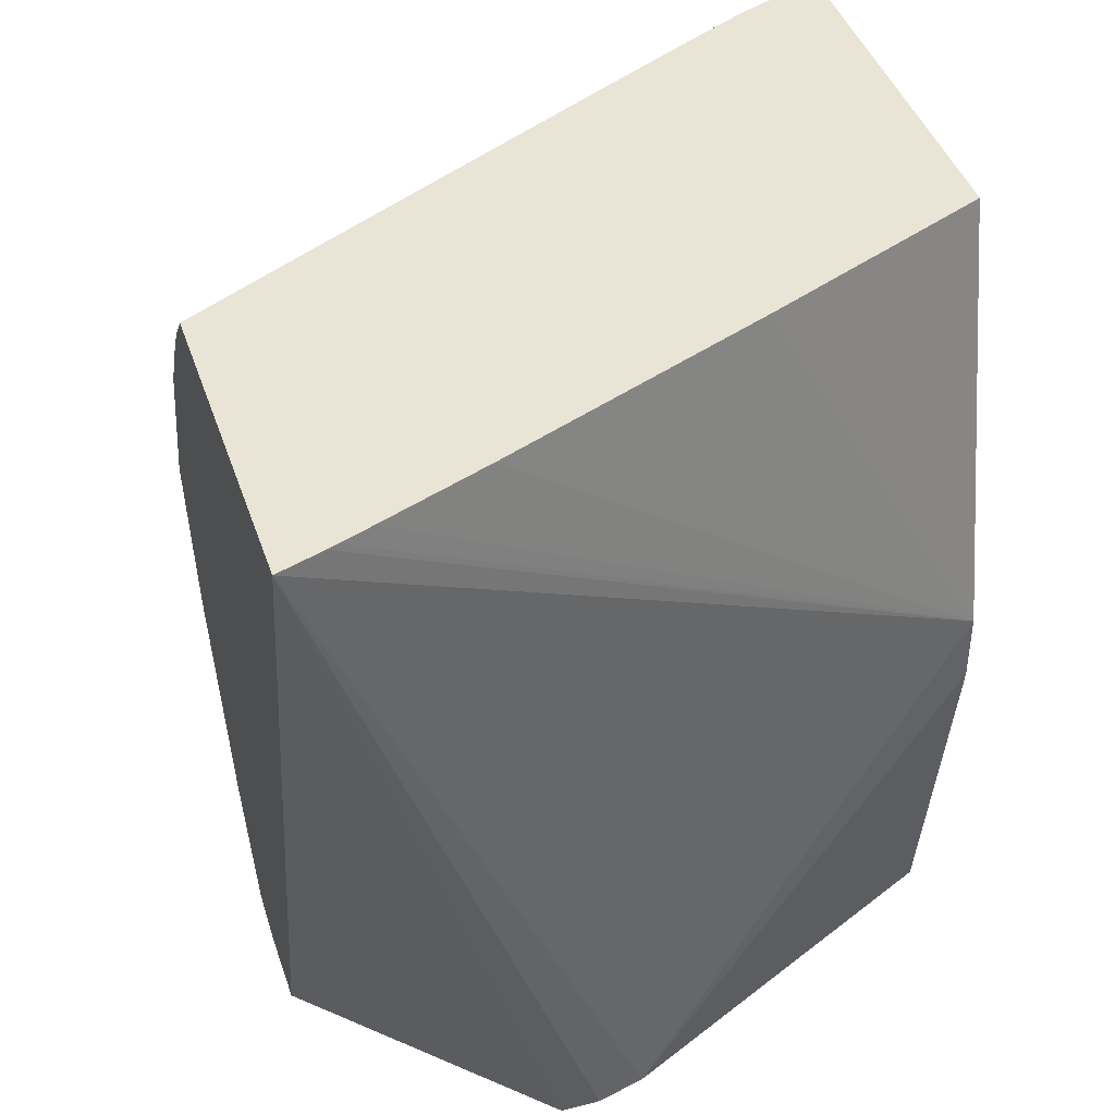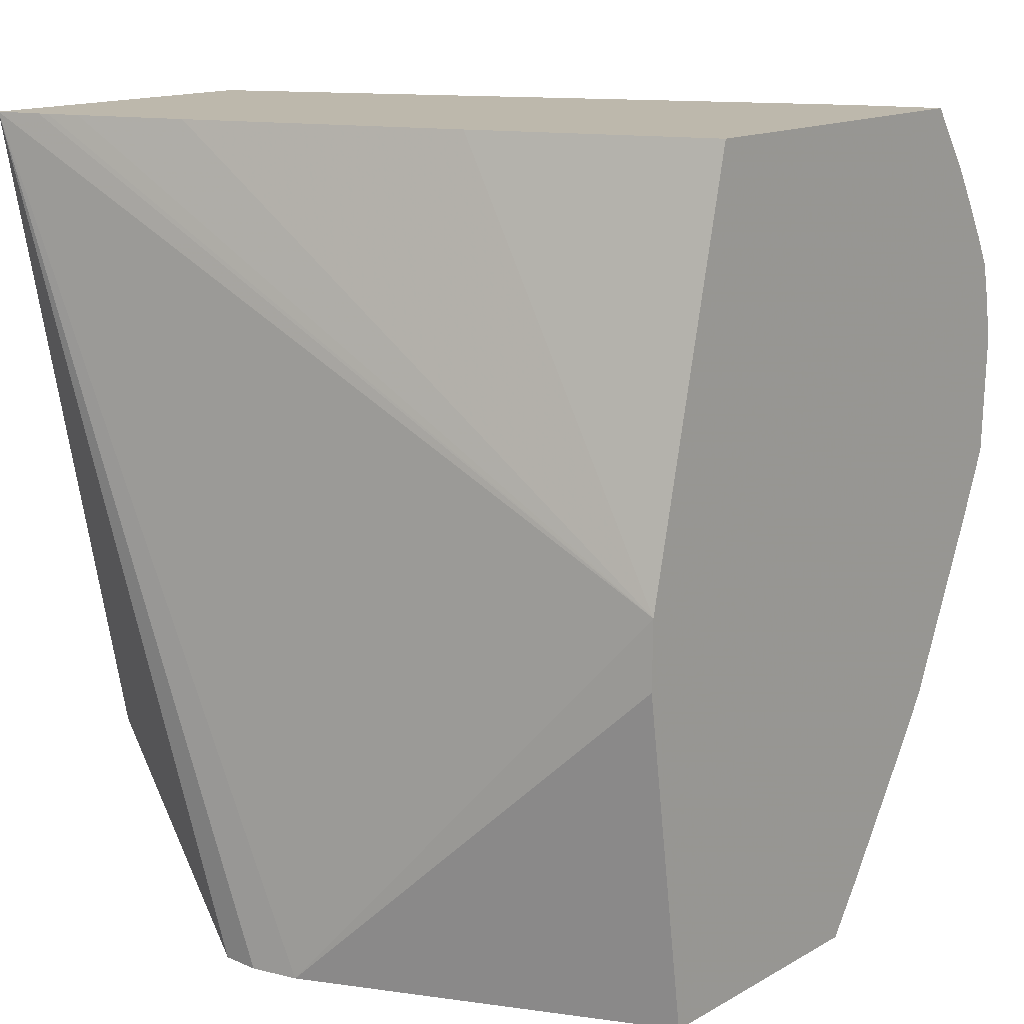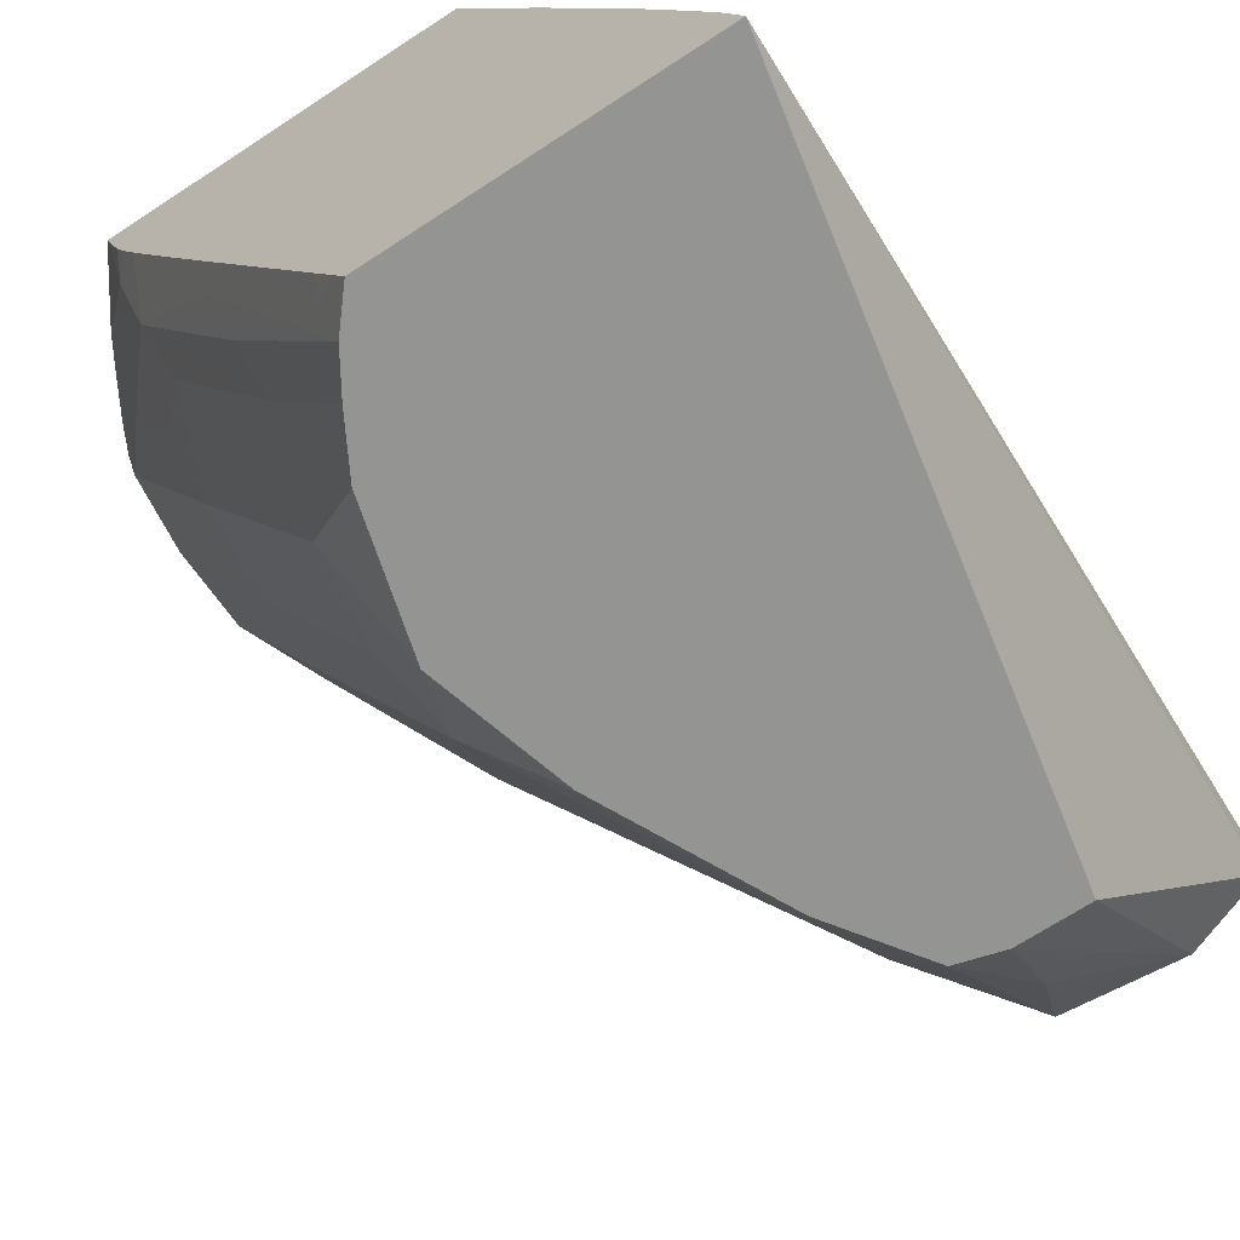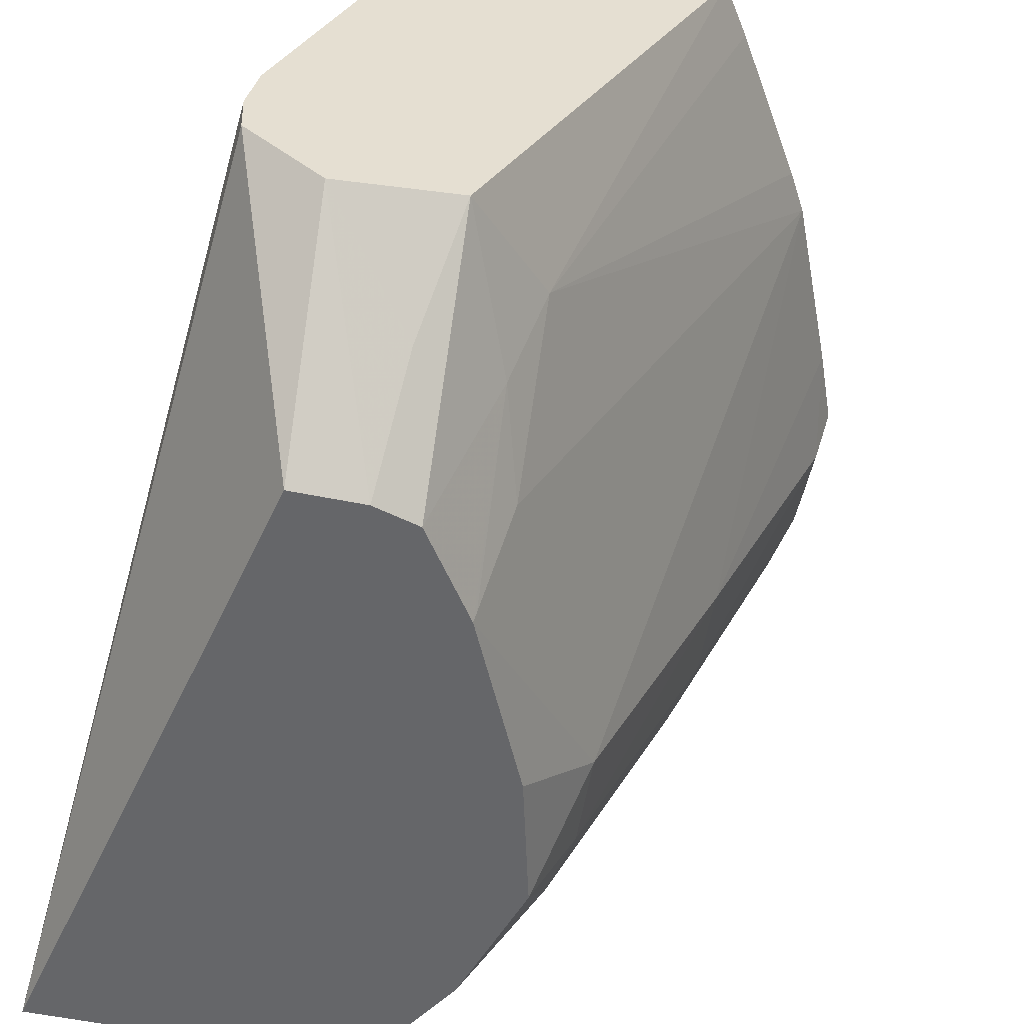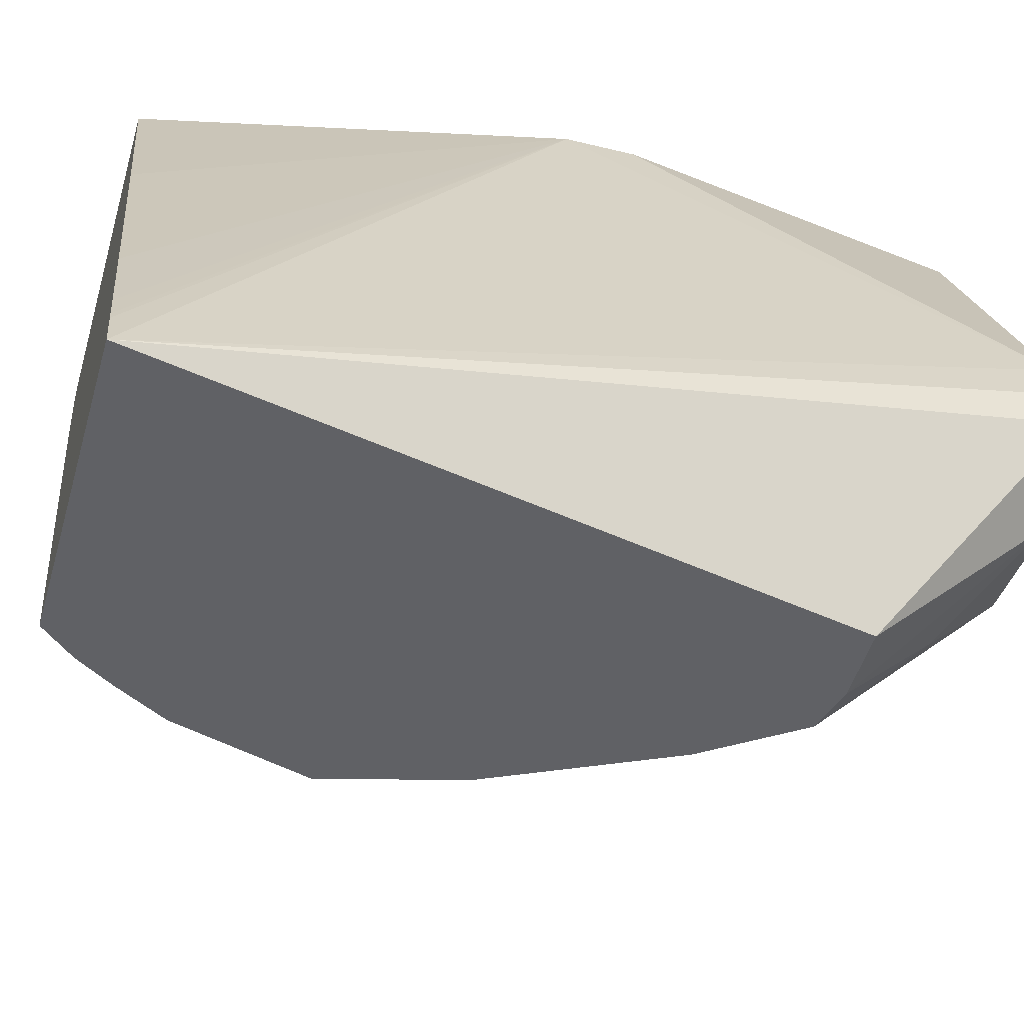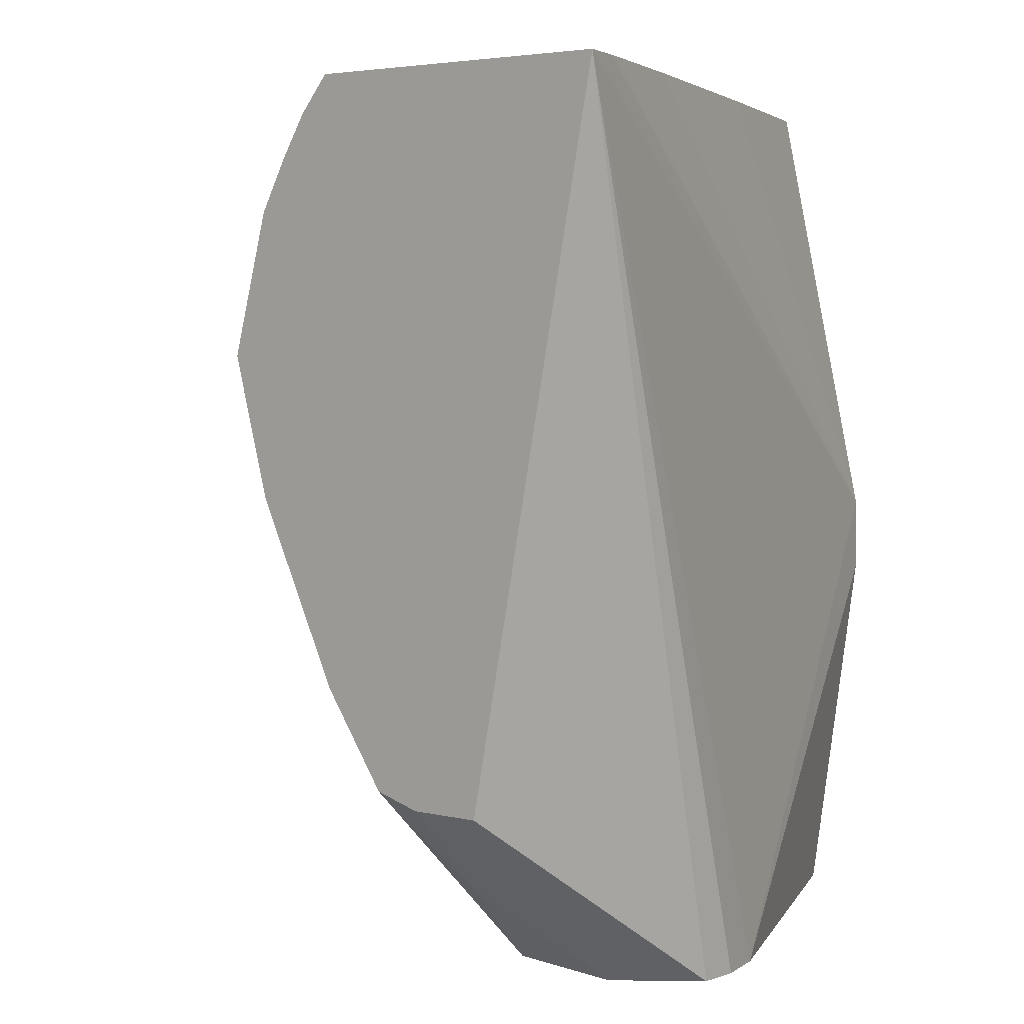
<metadata>
{"format":"obj","ext":"obj","renderer":"f3d","projection":"perspective","resolution":1024,"background":"white","views":[{"elev":43.6,"azim":-108.4,"up":"+Y"},{"elev":14.9,"azim":-49.7,"up":"+Y"},{"elev":-67.0,"azim":-146.6,"up":"+Z"},{"elev":-51.8,"azim":-13.1,"up":"+Z"},{"elev":-48.5,"azim":-106.0,"up":"+Z"},{"elev":4.2,"azim":-140.1,"up":"+Y"}]}
</metadata>
<code>
v 0.4086 0.07113 -0.003181
v 0.4093 0.07113 -0.001137
v 0.423 0.07113 -0.003181
v 0.4147 0.04021 -0.003181
v 0.4108 0.03187 0.007887
v 0.4108 0.03187 0.009707
v 0.4113 0.03187 0.01195
v 0.4163 0.0516 0.02865
v 0.4094 0.07113 -0.0006754
v 0.4232 0.07113 -0.002738
v 0.4234 0.07066 -0.003181
v 0.418 0.04019 -0.003181
v 0.4142 0.03187 0.005263
v 0.4187 0.03187 0.02865
v 0.4163 0.04833 0.02865
v 0.4208 0.07113 0.02865
v 0.4165 0.07113 0.01806
v 0.4118 0.07113 0.005693
v 0.41 0.07113 0.0007703
v 0.4243 0.07113 -0.0005383
v 0.425 0.07032 -0.0005383
v 0.4243 0.06955 -0.003181
v 0.4186 0.03592 0.001353
v 0.4201 0.04077 -0.003181
v 0.4198 0.03187 0.006102
v 0.4314 0.03187 0.02865
v 0.4378 0.07113 0.02865
v 0.4303 0.07113 0.01193
v 0.4311 0.07022 0.01193
v 0.4363 0.06899 0.02054
v 0.4302 0.06907 0.007955
v 0.4292 0.0675 0.003802
v 0.4254 0.06782 -0.003181
v 0.4229 0.04489 -0.003181
v 0.4227 0.03825 0.003509
v 0.424 0.03649 0.007666
v 0.4329 0.03414 0.02865
v 0.4376 0.07113 0.02796
v 0.44 0.06793 0.02865
v 0.4372 0.07006 0.02439
v 0.4322 0.07113 0.01575
v 0.4336 0.07113 0.01865
v 0.4354 0.07113 0.0225
v 0.4363 0.07113 0.02439
v 0.4402 0.06507 0.02472
v 0.4373 0.06536 0.01834
v 0.4353 0.06739 0.01638
v 0.4364 0.06323 0.01408
v 0.4303 0.06334 0.001518
v 0.4268 0.06545 -0.003181
v 0.423 0.04468 -0.0028
v 0.4268 0.05295 -0.003181
v 0.4304 0.05506 0.00125
v 0.4241 0.0424 0.001353
v 0.4383 0.04255 0.02865
v 0.4372 0.04069 0.02865
v 0.4368 0.07113 0.02552
v 0.441 0.06632 0.02865
v 0.4419 0.06466 0.02865
v 0.4424 0.06276 0.02702
v 0.4368 0.05919 0.0134
v 0.4306 0.05919 0.0007859
v 0.4285 0.05919 -0.003181
v 0.4366 0.05514 0.01381
v 0.4417 0.05056 0.02865
v 0.4426 0.06325 0.02865
v 0.4431 0.06114 0.02865
v 0.4427 0.05919 0.02639
v 0.4426 0.05512 0.02651
v 0.4431 0.05397 0.02865
v 0.4433 0.05919 0.02865
f 1 2 9
f 1 9 19
f 1 19 18
f 1 18 17
f 1 17 16
f 1 16 27
f 1 27 38
f 1 38 57
f 1 57 44
f 1 44 43
f 1 43 42
f 1 42 41
f 1 41 28
f 1 28 20
f 1 20 10
f 1 10 3
f 1 3 11
f 1 11 22
f 1 22 33
f 1 33 50
f 1 50 63
f 1 63 52
f 1 52 34
f 1 34 24
f 1 24 12
f 1 12 4
f 1 4 5
f 1 5 6
f 1 6 7
f 1 7 8
f 1 8 2
f 2 8 9
f 3 10 11
f 4 12 13
f 4 13 5
f 5 13 25
f 5 25 26
f 5 26 14
f 5 14 7
f 5 7 6
f 7 14 15
f 7 15 8
f 8 15 14
f 8 14 26
f 8 26 37
f 8 37 56
f 8 56 55
f 8 55 65
f 8 65 70
f 8 70 71
f 8 71 67
f 8 67 66
f 8 66 59
f 8 59 58
f 8 58 39
f 8 39 27
f 8 27 16
f 8 16 17
f 8 17 18
f 8 18 19
f 8 19 9
f 10 20 21
f 10 21 22
f 10 22 11
f 12 23 13
f 12 24 23
f 13 23 25
f 20 28 21
f 21 29 22
f 21 28 29
f 22 29 30
f 22 30 31
f 22 31 32
f 22 32 33
f 23 24 25
f 24 34 35
f 24 35 25
f 25 35 36
f 25 36 26
f 26 36 37
f 27 39 40
f 27 40 38
f 28 41 30
f 28 30 29
f 30 32 31
f 30 41 42
f 30 42 43
f 30 43 44
f 30 44 40
f 30 40 45
f 30 45 46
f 30 46 47
f 30 47 32
f 32 47 48
f 32 48 49
f 32 49 50
f 32 50 33
f 34 51 35
f 34 52 53
f 34 53 51
f 35 51 54
f 35 54 36
f 36 54 55
f 36 55 56
f 36 56 37
f 38 40 57
f 39 58 45
f 39 45 40
f 40 44 57
f 45 58 59
f 45 59 60
f 45 60 48
f 45 48 46
f 46 48 47
f 48 60 61
f 48 61 62
f 48 62 49
f 49 62 63
f 49 63 50
f 51 53 54
f 52 63 53
f 53 63 62
f 53 62 64
f 53 64 55
f 53 55 54
f 55 64 65
f 59 66 60
f 60 66 67
f 60 67 68
f 60 68 61
f 61 68 69
f 61 69 64
f 61 64 62
f 64 69 65
f 65 69 70
f 67 71 68
f 68 71 69
f 69 71 70

</code>
